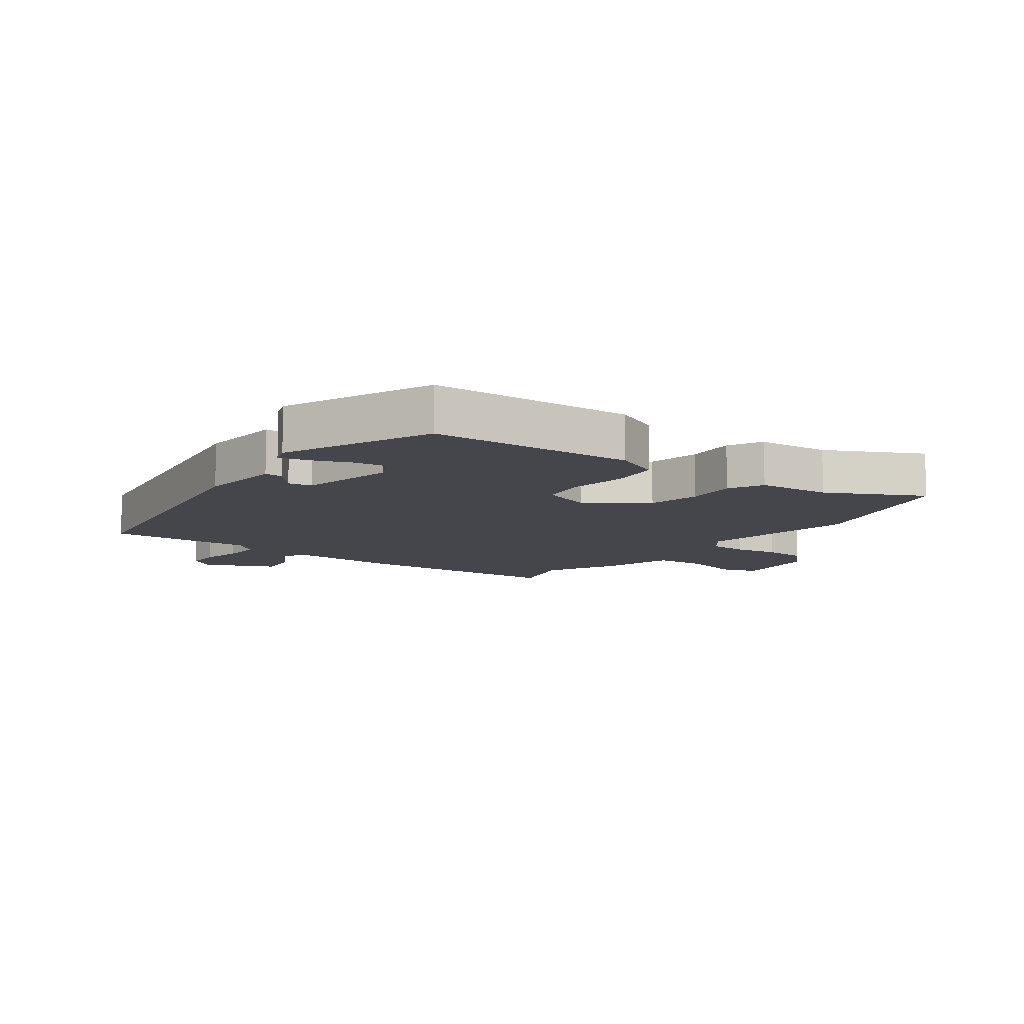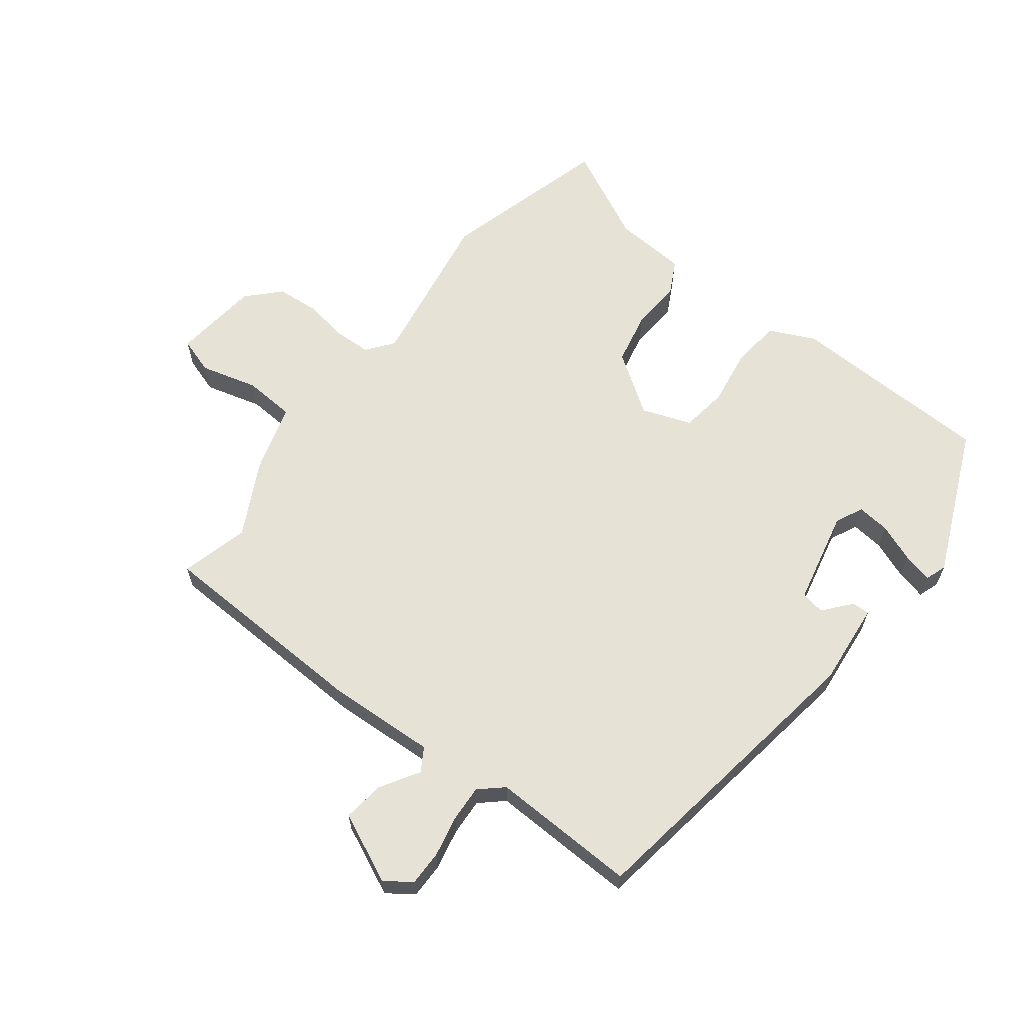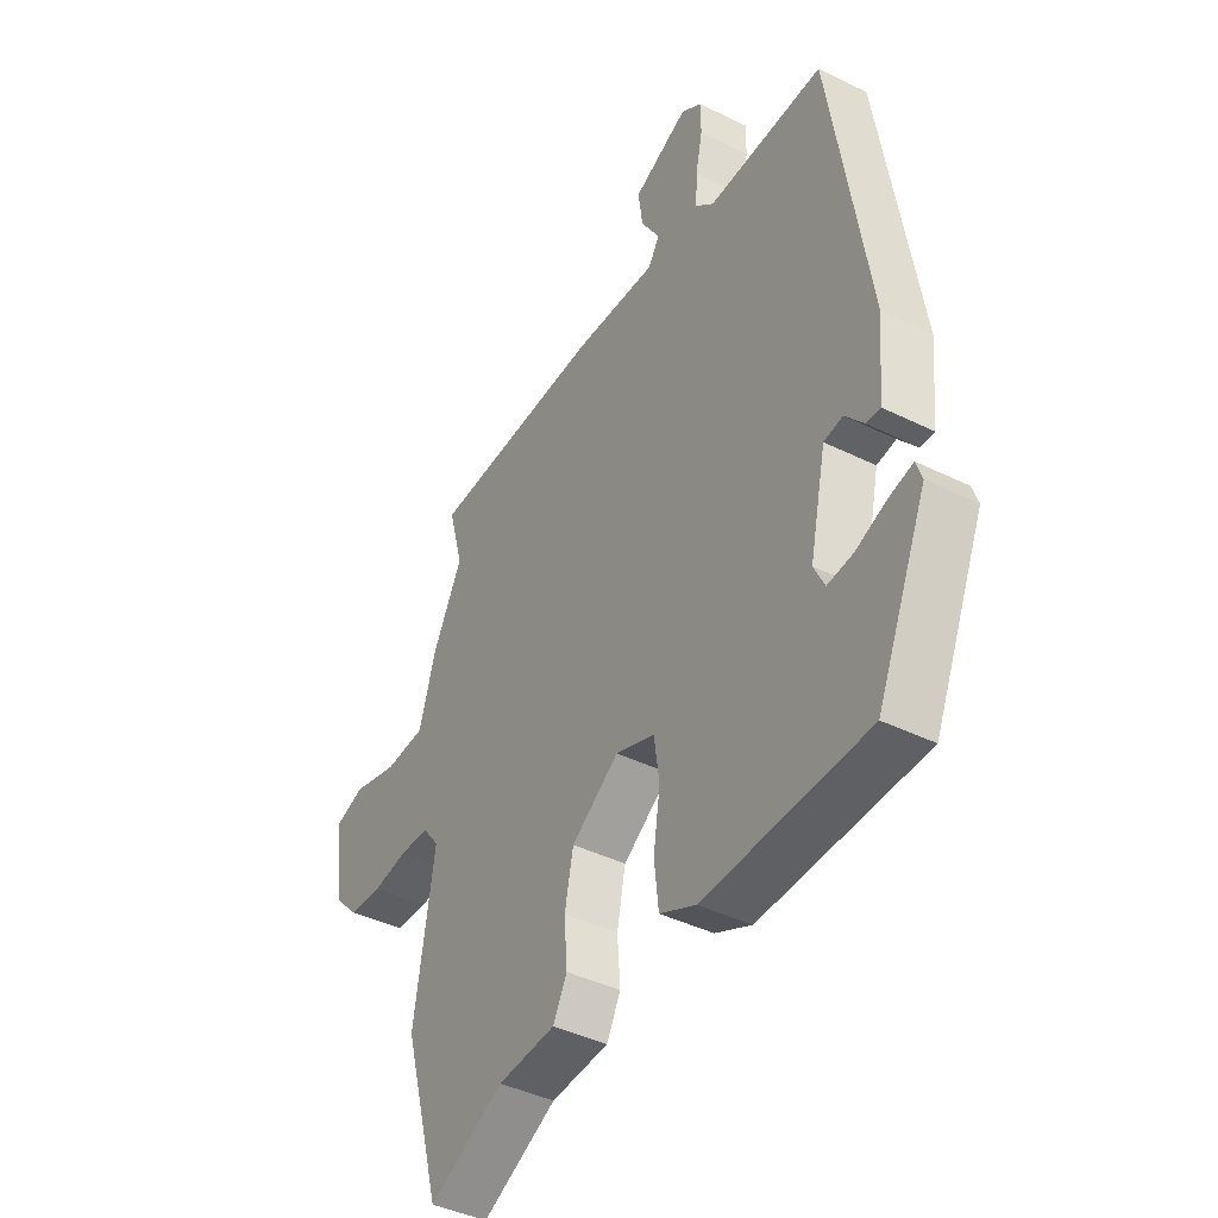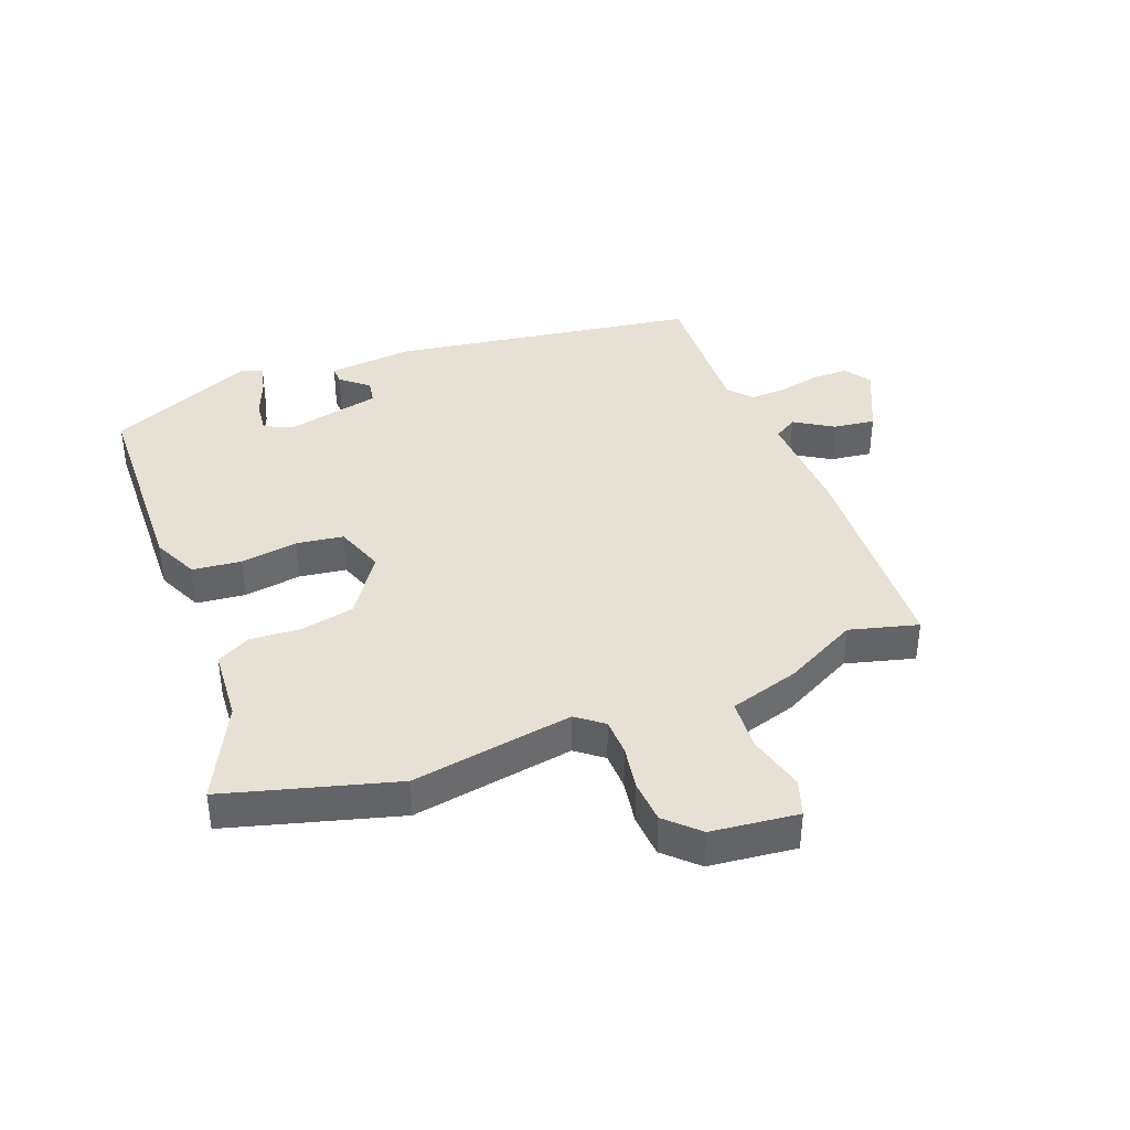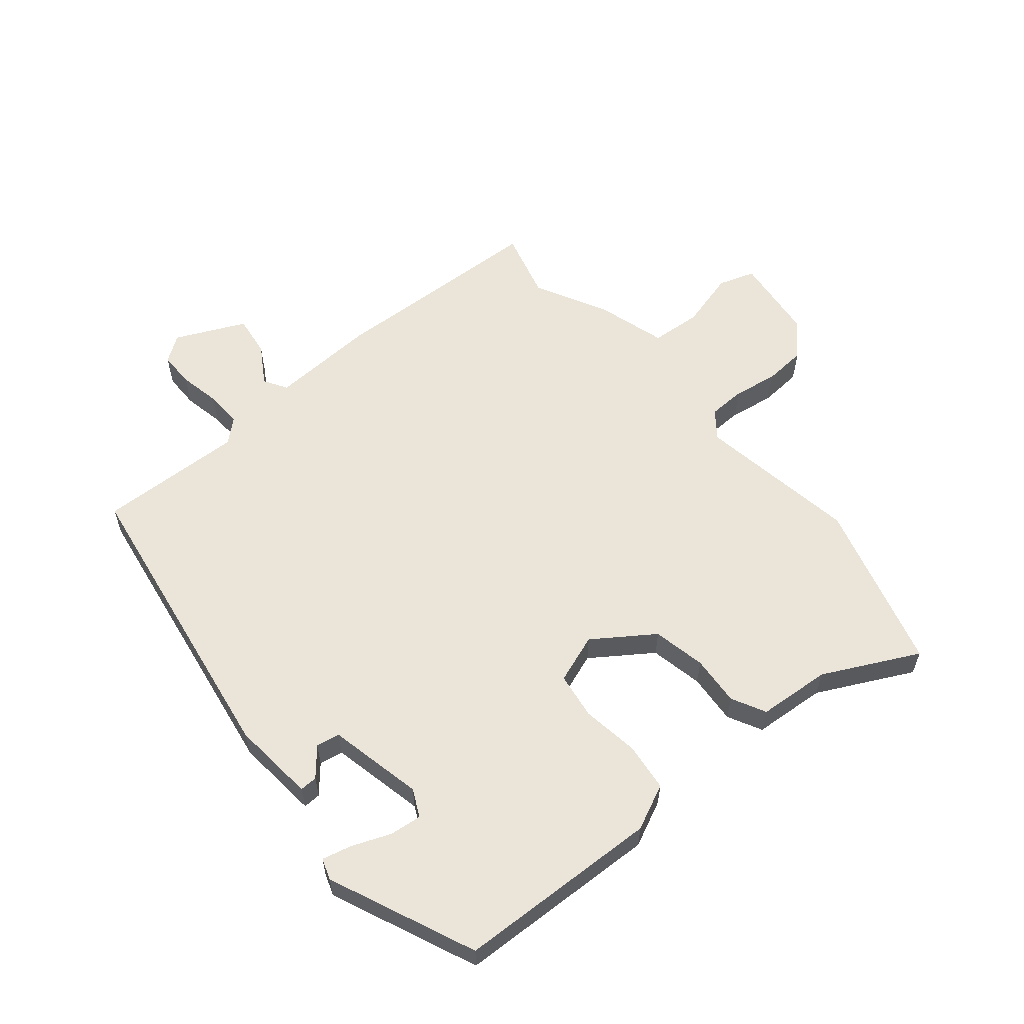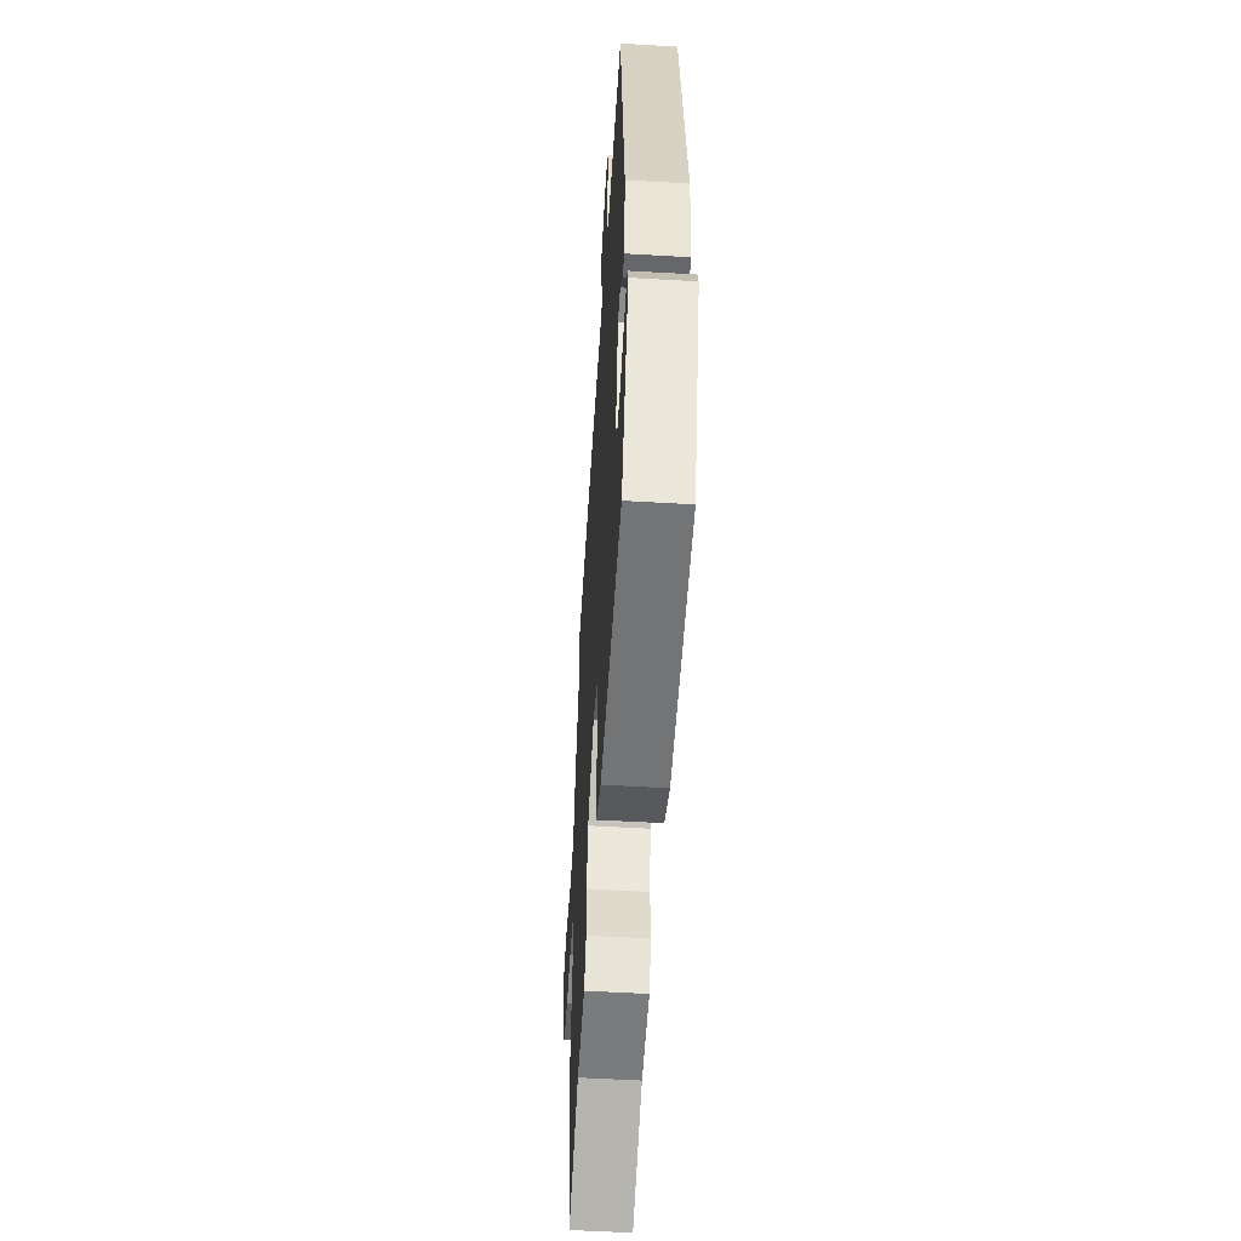
<metadata>
{"format":"obj","ext":"obj","renderer":"f3d","projection":"perspective","resolution":1024,"background":"white","views":[{"elev":-10.1,"azim":143.8,"up":"+Y"},{"elev":63.2,"azim":37.3,"up":"+Y"},{"elev":-41.6,"azim":59.2,"up":"+Z"},{"elev":39.3,"azim":-111.0,"up":"+Y"},{"elev":58.7,"azim":140.2,"up":"+Y"},{"elev":-54.0,"azim":86.4,"up":"+Z"}]}
</metadata>
<code>
v 0.444 0.07 -0.533
v 0.108 0.07 -0.545
v 0.033 0.07 -0.51
v 0.024 0.07 -0.43
v 0.038 0.07 -0.336
v 0.027 0.07 -0.259
v -0.054 0.07 -0.23
v -0.152 0.07 -0.298
v -0.17 0.07 -0.385
v -0.164 0.07 -0.468
v -0.193 0.07 -0.524
v -0.313 0.07 -0.533
v -0.469 0.07 -0.611
v -0.547 0.07 -0.332
v -0.504 0.07 -0.067
v -0.538 0.07 -0.023
v -0.599 0.07 -0.021
v -0.672 0.07 -0.033
v -0.742 0.07 -0.028
v -0.792 0.07 0.024
v -0.808 0.07 0.166
v -0.748 0.07 0.186
v -0.654 0.07 0.161
v -0.57 0.07 0.167
v -0.536 0.07 0.281
v -0.474 0.07 0.401
v -0.504 0.07 0.513
v -0.145 0.07 0.529
v 0.031 0.07 0.521
v 0.054 0.07 0.559
v 0.015 0.07 0.622
v 0.006 0.07 0.69
v 0.12 0.07 0.743
v 0.163 0.07 0.713
v 0.163 0.07 0.655
v 0.149 0.07 0.587
v 0.146 0.07 0.527
v 0.184 0.07 0.493
v 0.424 0.07 0.502
v 0.502 0.07 0
v 0.489 0.07 -0.138
v 0.46 0.07 -0.137
v 0.422 0.07 -0.092
v 0.383 0.07 -0.099
v 0.349 0.07 -0.255
v 0.371 0.07 -0.3
v 0.424 0.07 -0.294
v 0.487 0.07 -0.269
v 0.536 0.07 -0.257
v 0.548 0.07 -0.292
v 0.444 0 -0.533
v 0.108 0 -0.545
v 0.033 0 -0.51
v 0.024 0 -0.43
v 0.038 0 -0.336
v 0.027 0 -0.259
v -0.054 0 -0.23
v -0.152 0 -0.298
v -0.17 0 -0.385
v -0.164 0 -0.468
v -0.193 0 -0.524
v -0.313 0 -0.533
v -0.469 0 -0.611
v -0.547 0 -0.332
v -0.504 0 -0.067
v -0.538 0 -0.023
v -0.599 0 -0.021
v -0.672 0 -0.033
v -0.742 0 -0.028
v -0.792 0 0.024
v -0.808 0 0.166
v -0.748 0 0.186
v -0.654 0 0.161
v -0.57 0 0.167
v -0.536 0 0.281
v -0.474 0 0.401
v -0.504 0 0.513
v -0.145 0 0.529
v 0.031 0 0.521
v 0.054 0 0.559
v 0.015 0 0.622
v 0.006 0 0.69
v 0.12 0 0.743
v 0.163 0 0.713
v 0.163 0 0.655
v 0.149 0 0.587
v 0.146 0 0.527
v 0.184 0 0.493
v 0.424 0 0.502
v 0.502 0 0
v 0.489 0 -0.138
v 0.46 0 -0.137
v 0.422 0 -0.092
v 0.383 0 -0.099
v 0.349 0 -0.255
v 0.371 0 -0.3
v 0.424 0 -0.294
v 0.487 0 -0.269
v 0.536 0 -0.257
v 0.548 0 -0.292
f 1 2 3
f 50 1 3
f 49 50 3
f 48 49 3
f 47 48 3
f 46 47 3 4
f 45 46 4 5
f 44 45 5 6
f 41 42 43
f 40 41 43
f 39 40 43
f 38 39 43
f 37 38 43 44
f 34 35 36
f 33 34 36
f 32 33 36
f 31 32 36
f 30 31 36
f 29 30 36 37
f 26 27 28 29
f 44 6 7
f 37 44 7
f 29 37 7
f 26 29 7
f 25 26 7
f 24 25 7
f 21 22 23
f 20 21 23
f 19 20 23
f 18 19 23
f 17 18 23
f 16 17 23 24
f 12 13 14 15
f 11 12 15
f 10 11 15
f 9 10 15
f 15 16 24
f 9 15 24
f 8 9 24
f 7 8 24
f 53 52 51
f 53 51 100
f 53 100 99
f 53 99 98
f 53 98 97
f 54 53 97 96
f 55 54 96 95
f 56 55 95 94
f 93 92 91
f 93 91 90
f 93 90 89
f 93 89 88
f 94 93 88 87
f 86 85 84
f 86 84 83
f 86 83 82
f 86 82 81
f 86 81 80
f 87 86 80 79
f 79 78 77 76
f 57 56 94
f 57 94 87
f 57 87 79
f 57 79 76
f 57 76 75
f 57 75 74
f 73 72 71
f 73 71 70
f 73 70 69
f 73 69 68
f 73 68 67
f 74 73 67 66
f 65 64 63 62
f 65 62 61
f 65 61 60
f 65 60 59
f 74 66 65
f 74 65 59
f 74 59 58
f 74 58 57
f 1 51 52 2
f 2 52 53 3
f 3 53 54 4
f 4 54 55 5
f 5 55 56 6
f 6 56 57 7
f 7 57 58 8
f 8 58 59 9
f 9 59 60 10
f 10 60 61 11
f 11 61 62 12
f 12 62 63 13
f 13 63 64 14
f 14 64 65 15
f 15 65 66 16
f 16 66 67 17
f 17 67 68 18
f 18 68 69 19
f 19 69 70 20
f 20 70 71 21
f 21 71 72 22
f 22 72 73 23
f 23 73 74 24
f 24 74 75 25
f 25 75 76 26
f 26 76 77 27
f 27 77 78 28
f 28 78 79 29
f 29 79 80 30
f 30 80 81 31
f 31 81 82 32
f 32 82 83 33
f 33 83 84 34
f 34 84 85 35
f 35 85 86 36
f 36 86 87 37
f 37 87 88 38
f 38 88 89 39
f 39 89 90 40
f 40 90 91 41
f 41 91 92 42
f 42 92 93 43
f 43 93 94 44
f 44 94 95 45
f 45 95 96 46
f 46 96 97 47
f 47 97 98 48
f 48 98 99 49
f 49 99 100 50
f 50 100 51 1

</code>
